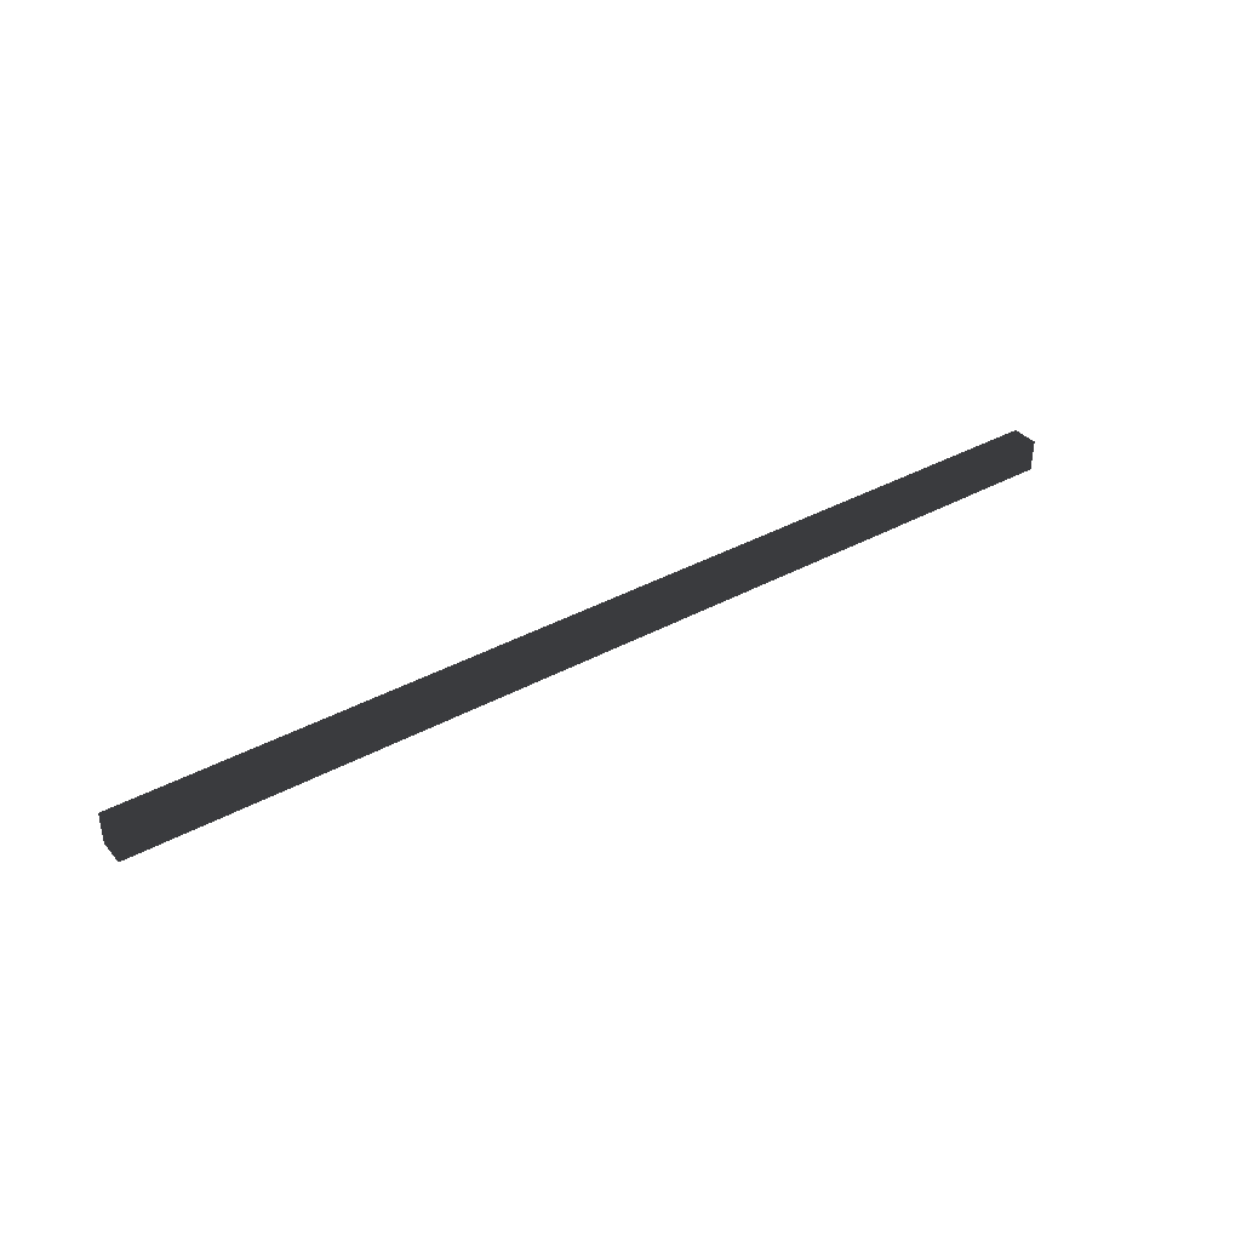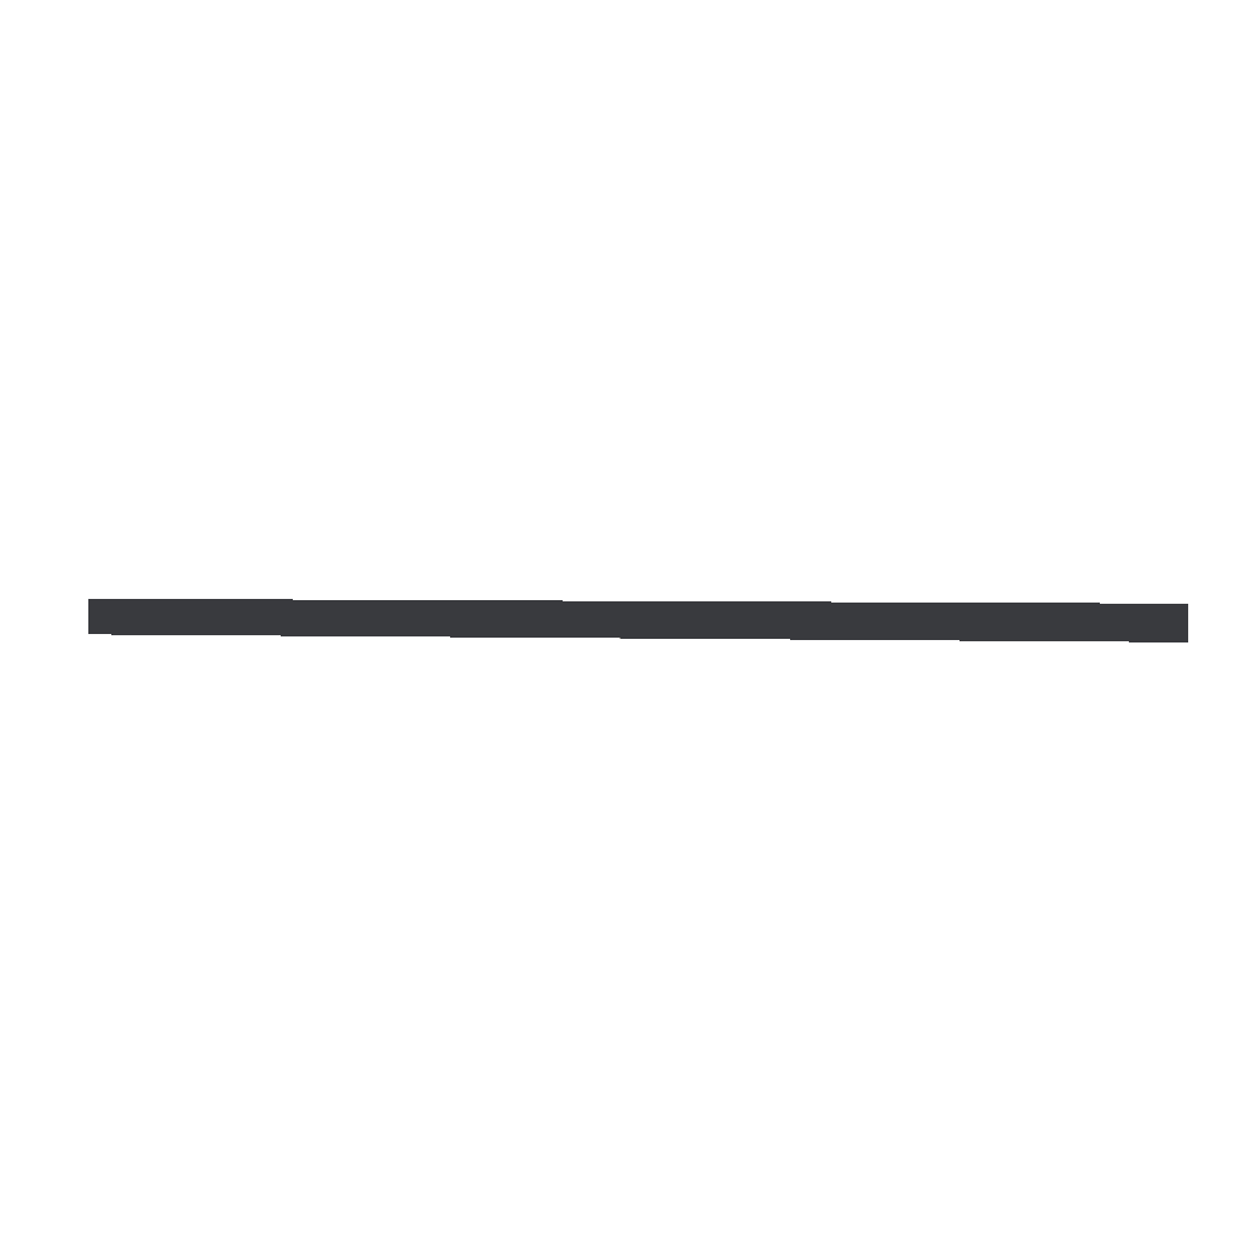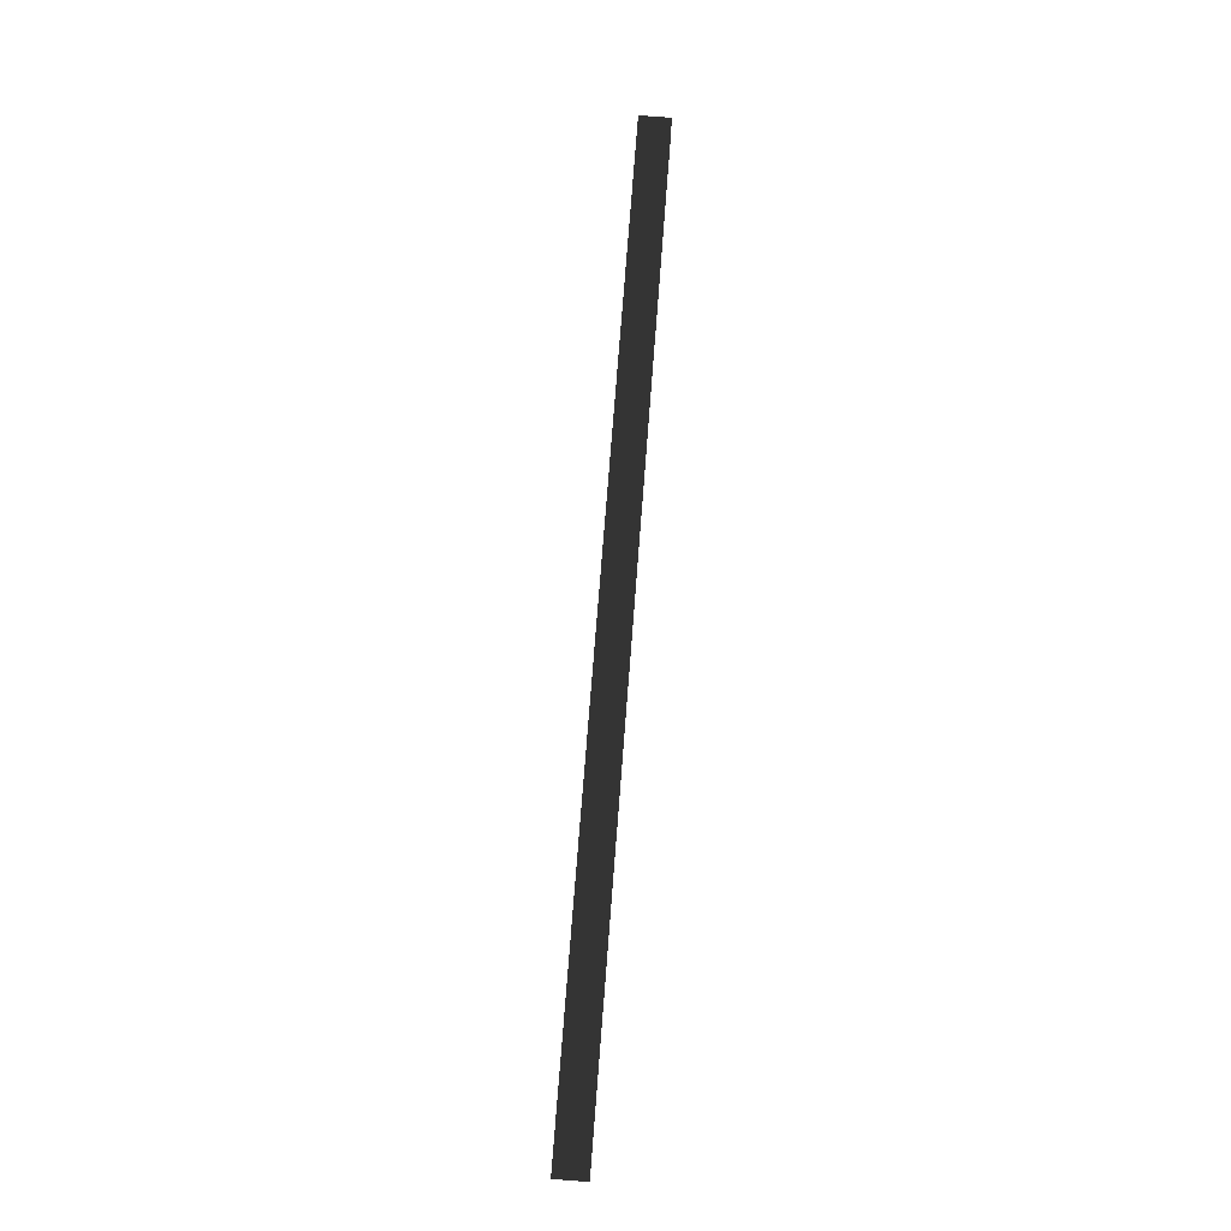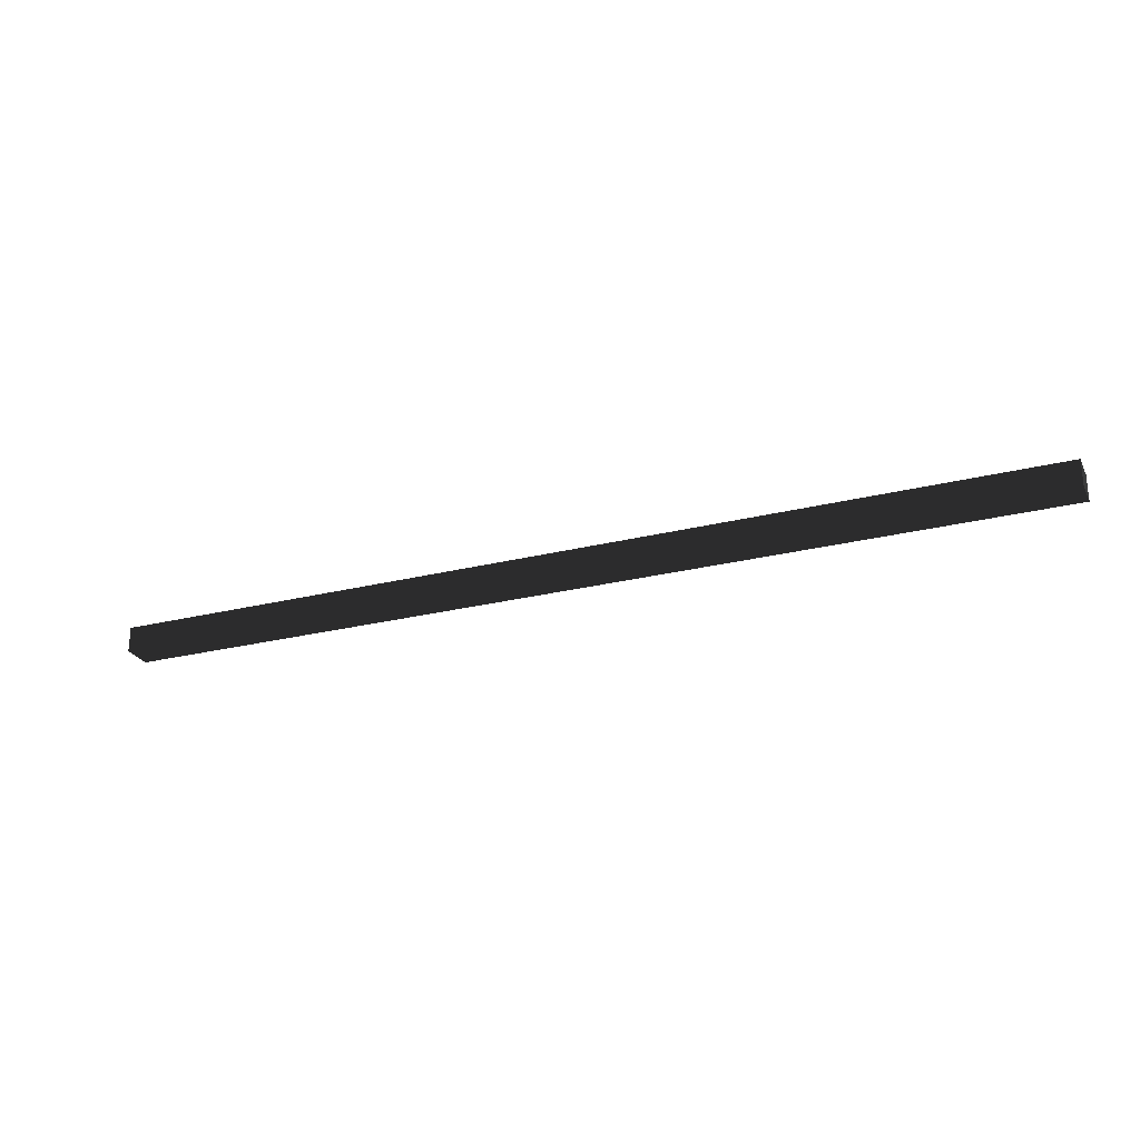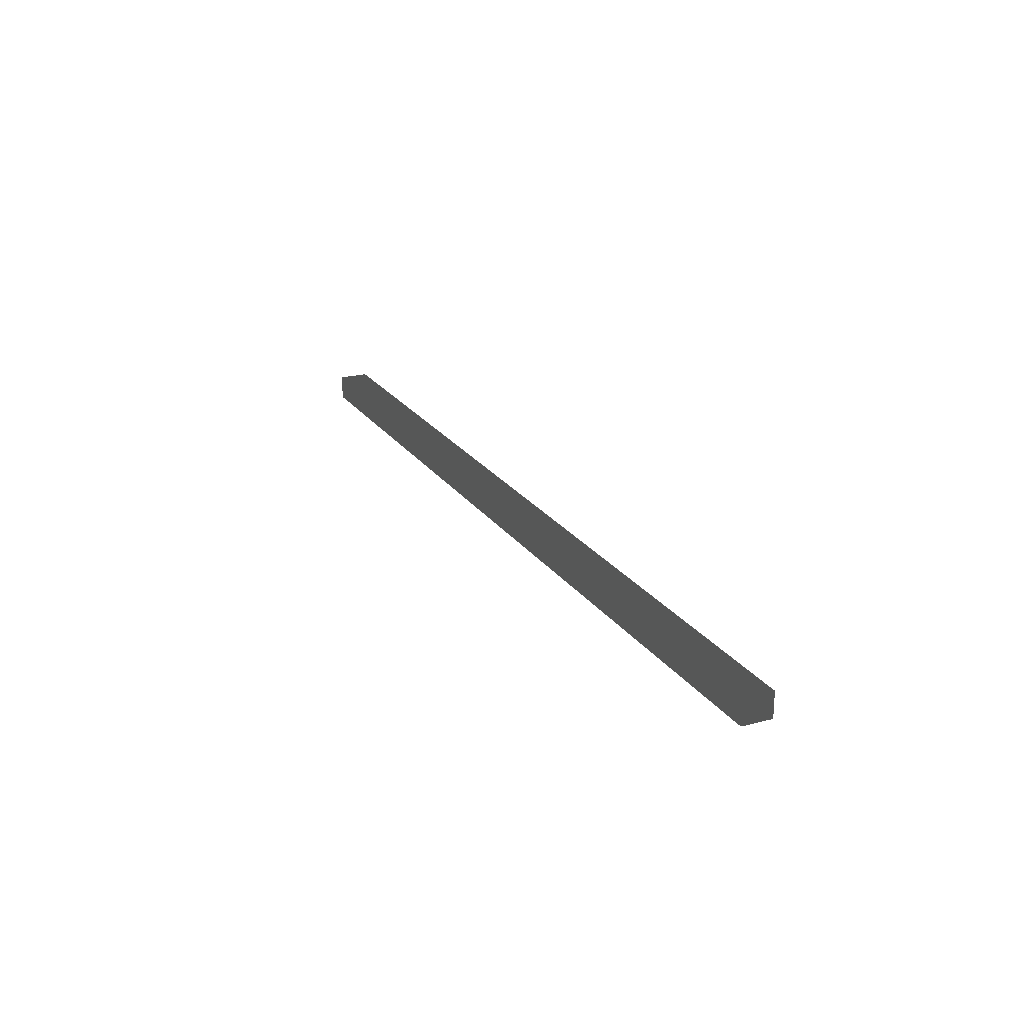
<metadata>
{"format":"obj","ext":"obj","renderer":"f3d","projection":"perspective","resolution":1024,"background":"white","views":[{"elev":36.8,"azim":-35.3,"up":"+Z"},{"elev":2.2,"azim":-171.4,"up":"+Z"},{"elev":74.5,"azim":-85.6,"up":"+Y"},{"elev":-25.4,"azim":22.1,"up":"+Y"},{"elev":21.9,"azim":-115.0,"up":"+Y"}]}
</metadata>
<code>
v -0.4583 -0.0125 -0.015
v 0.4583 -0.0125 -0.015
v 0.4583 0.0125 -0.015
v -0.4583 0.0125 -0.015
v -0.4583 -0.0125 0.015
v 0.4583 -0.0125 0.015
v 0.4583 0.0125 0.015
v -0.4583 0.0125 0.015
f 1 2 3 4
f 5 8 7 6
f 1 4 8 5
f 2 6 7 3
f 1 5 6 2
f 4 3 7 8

</code>
